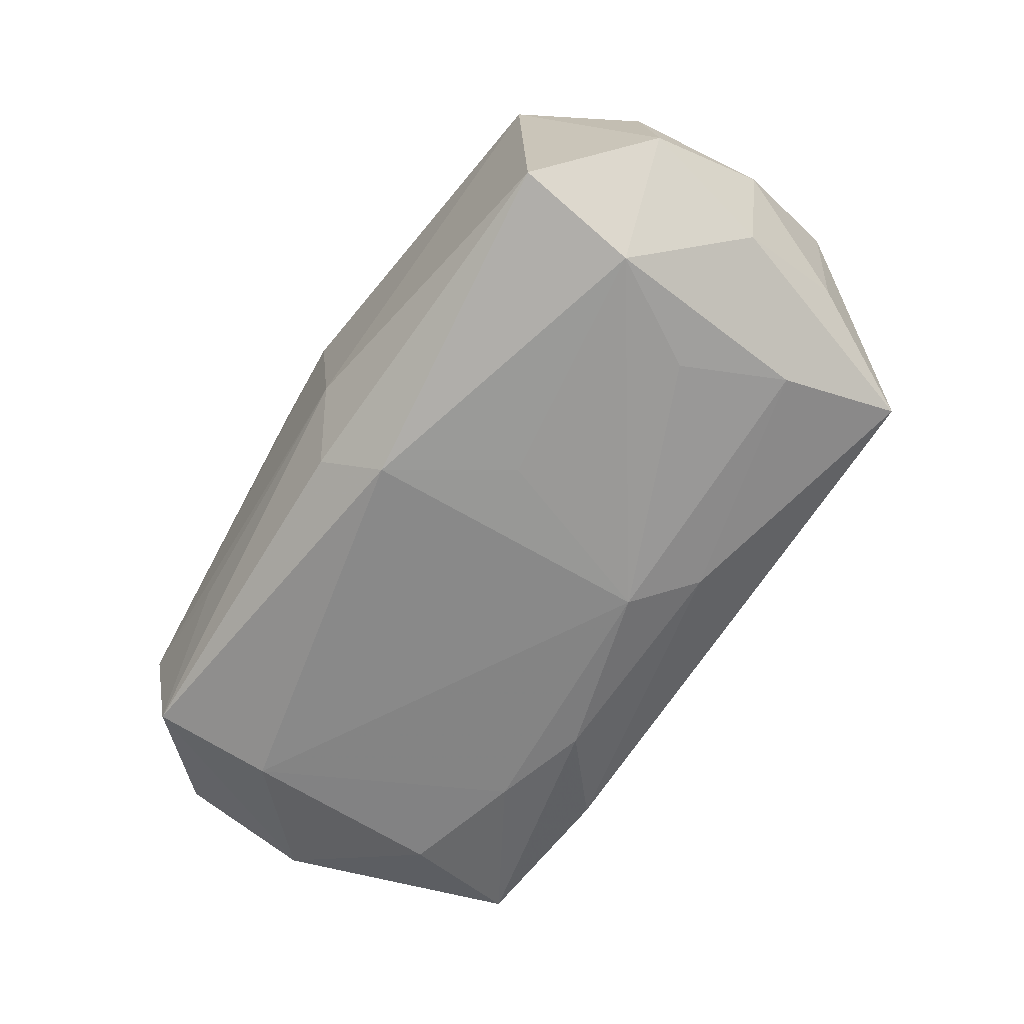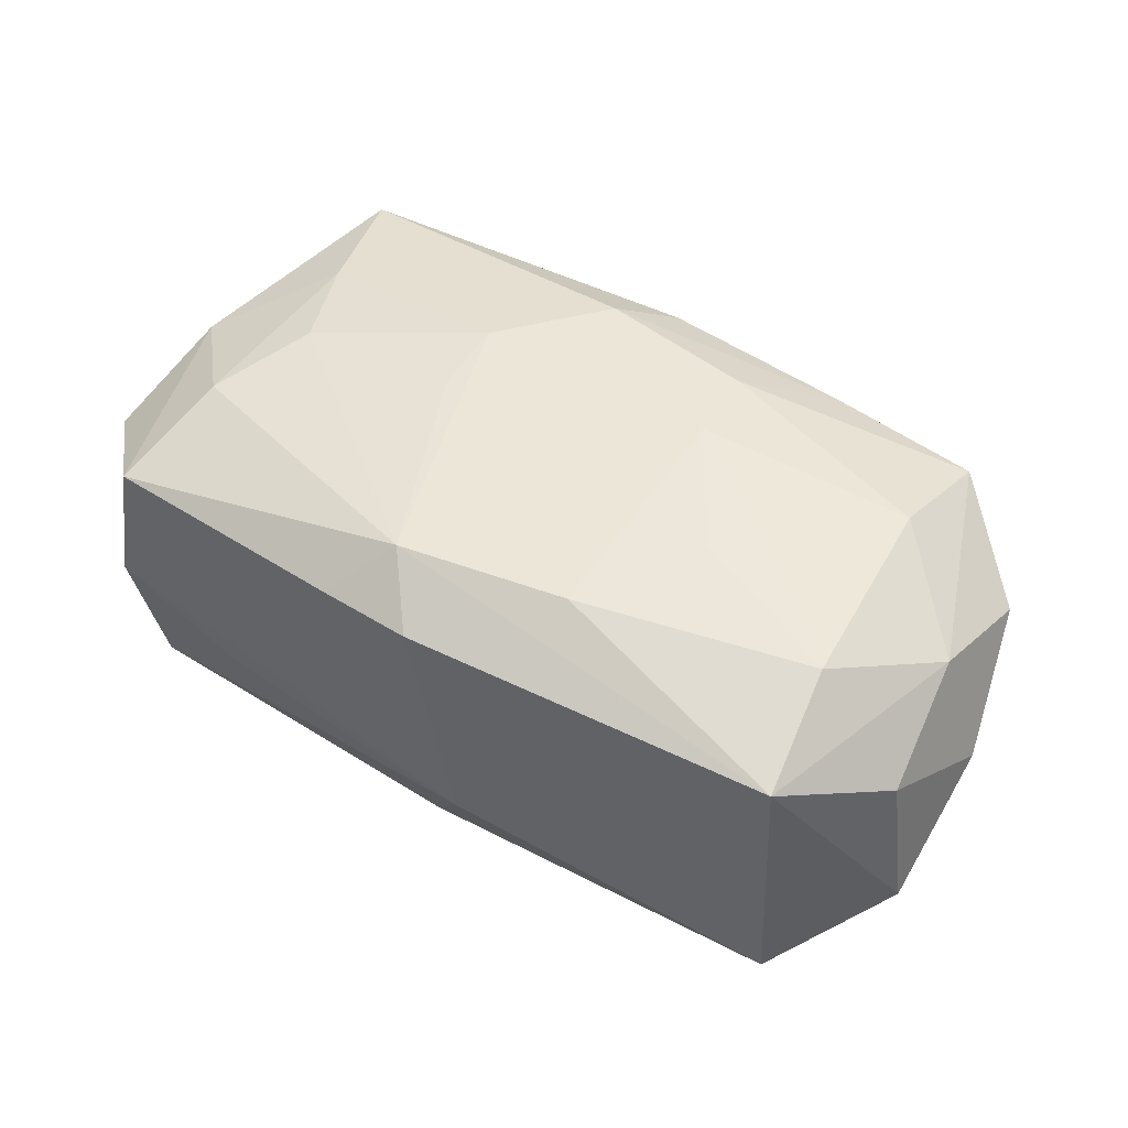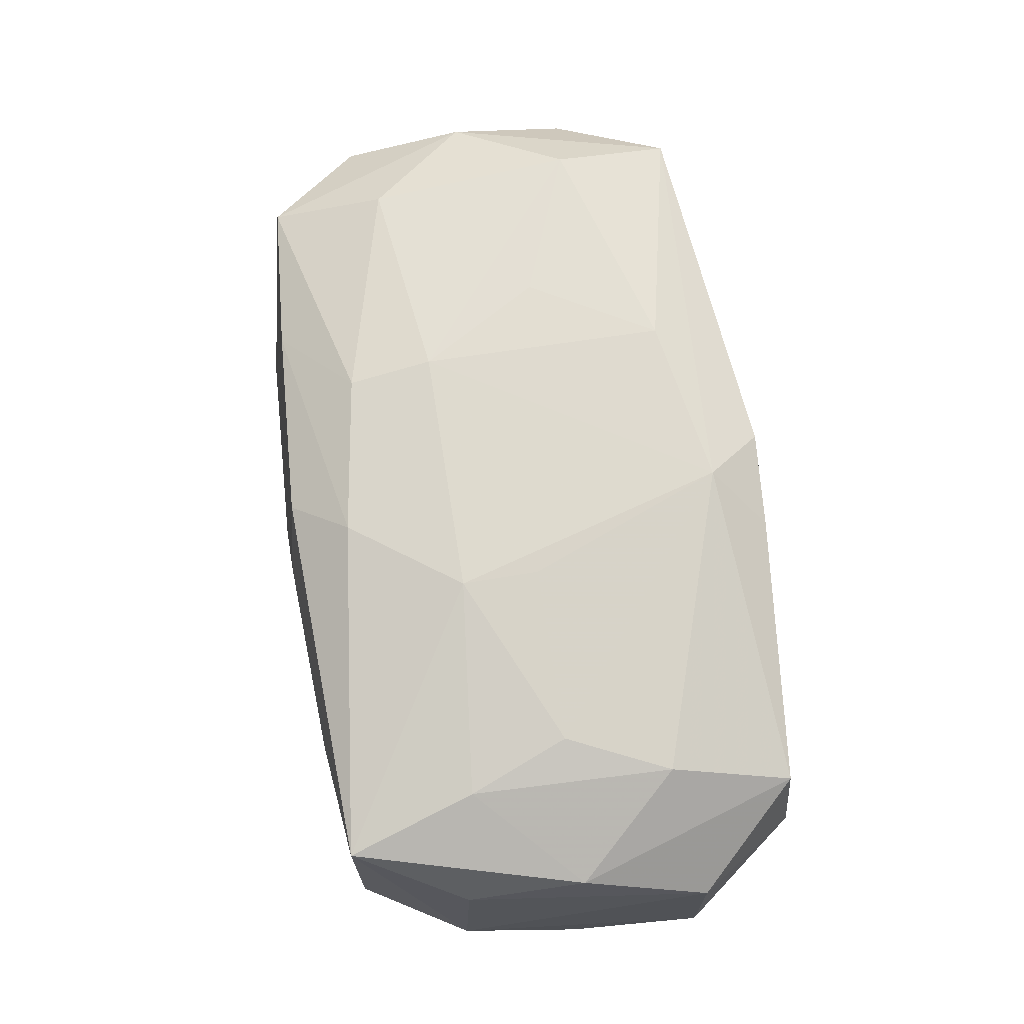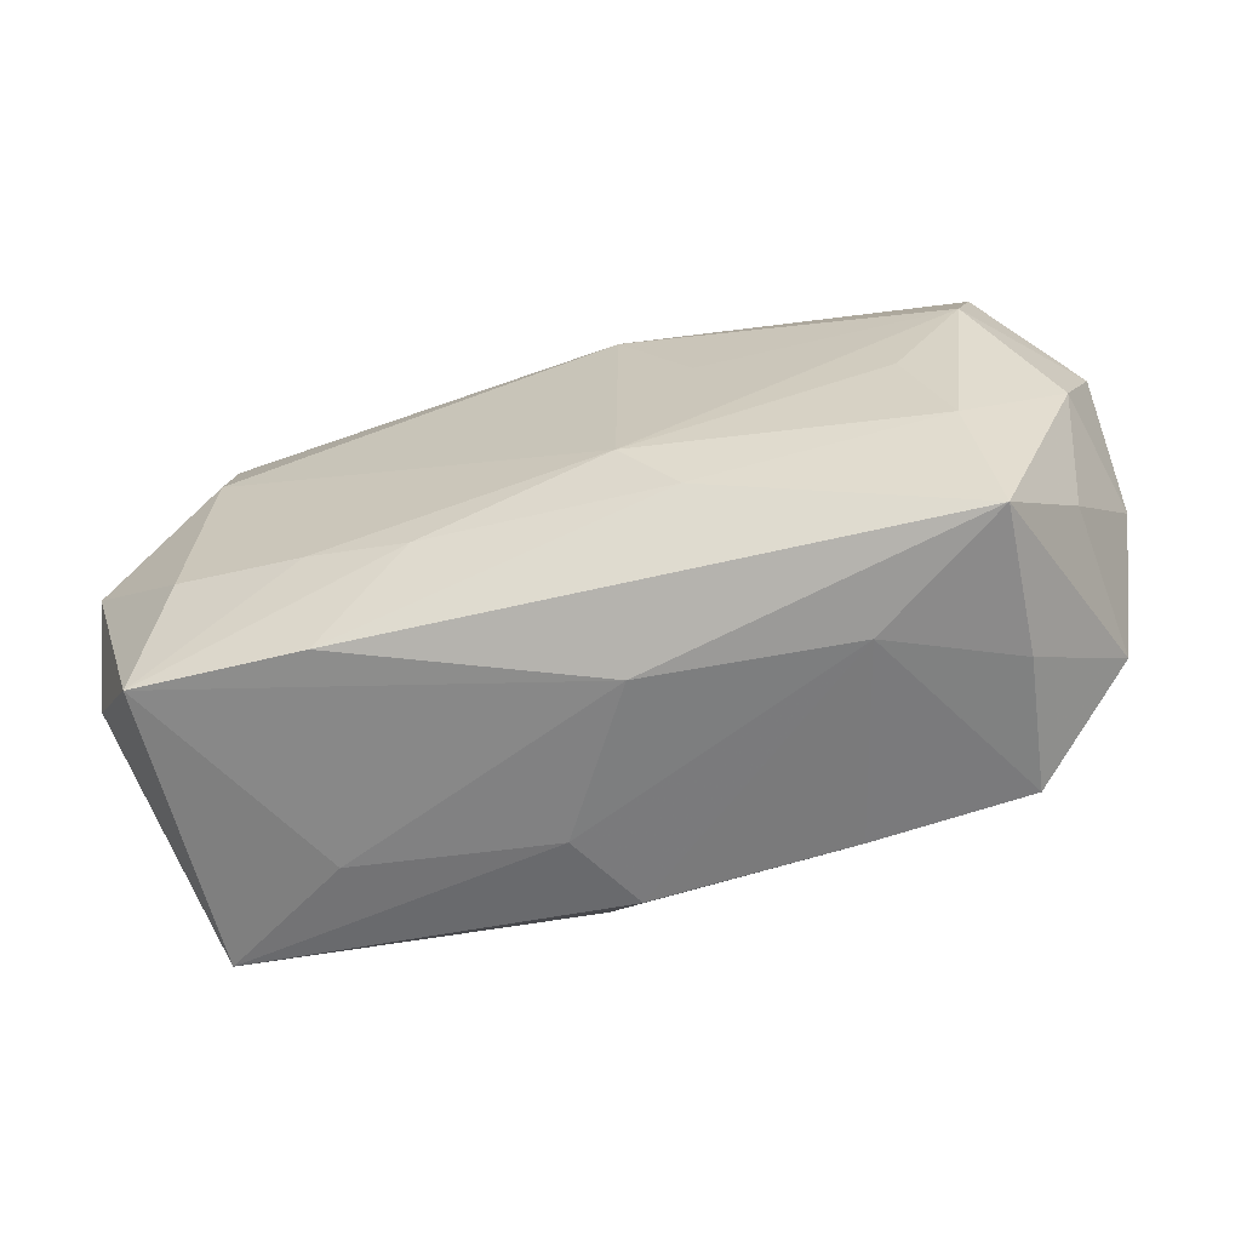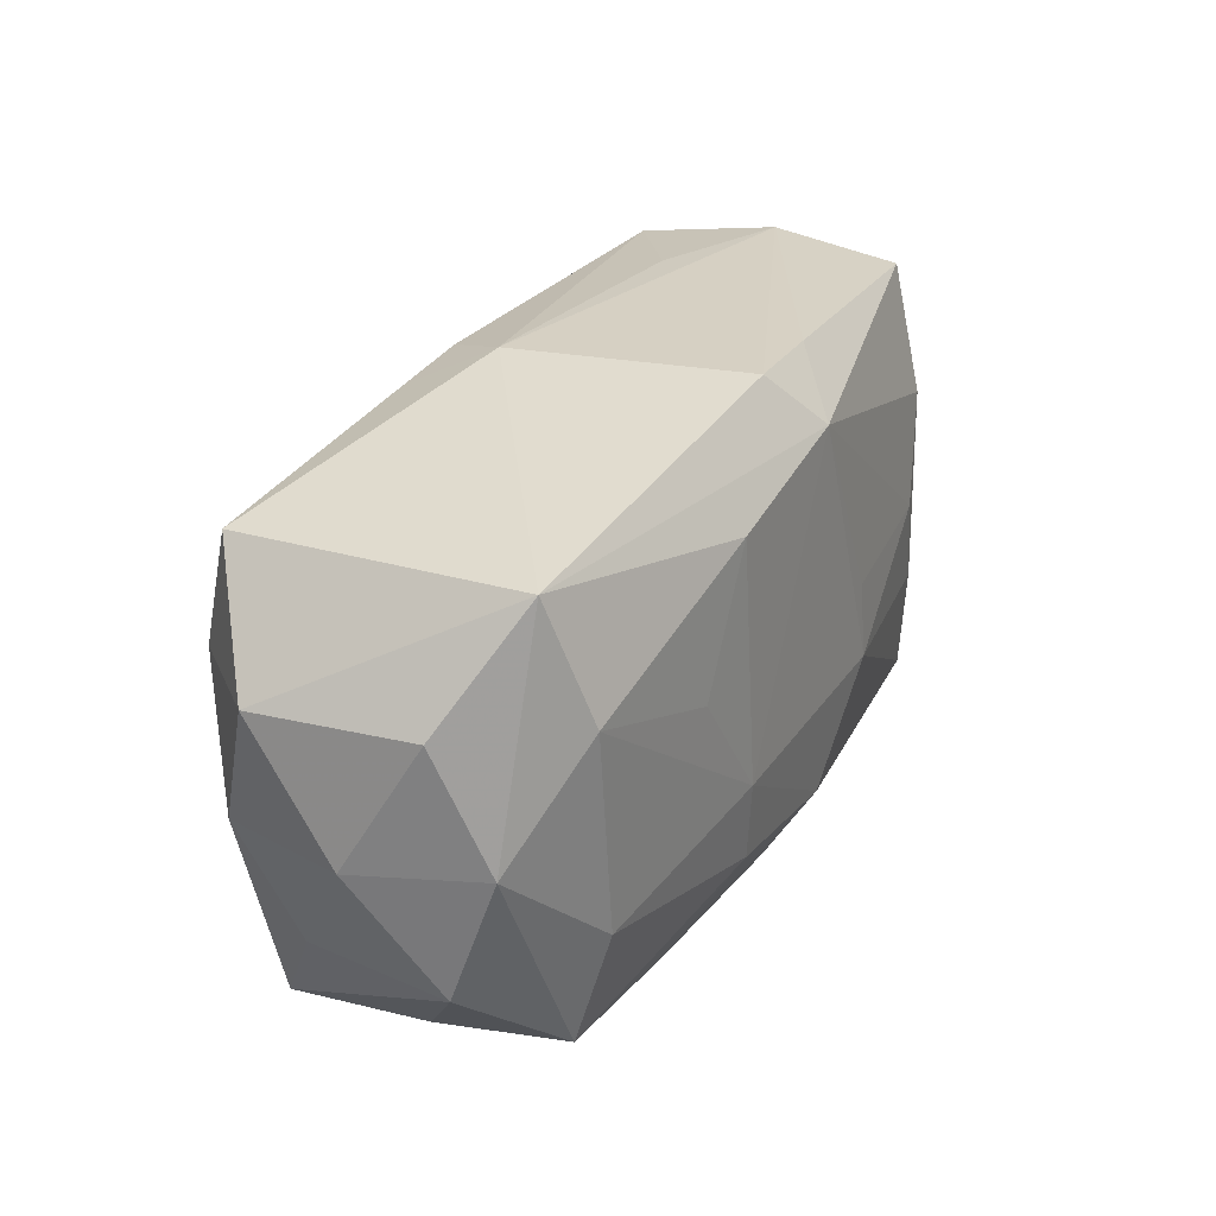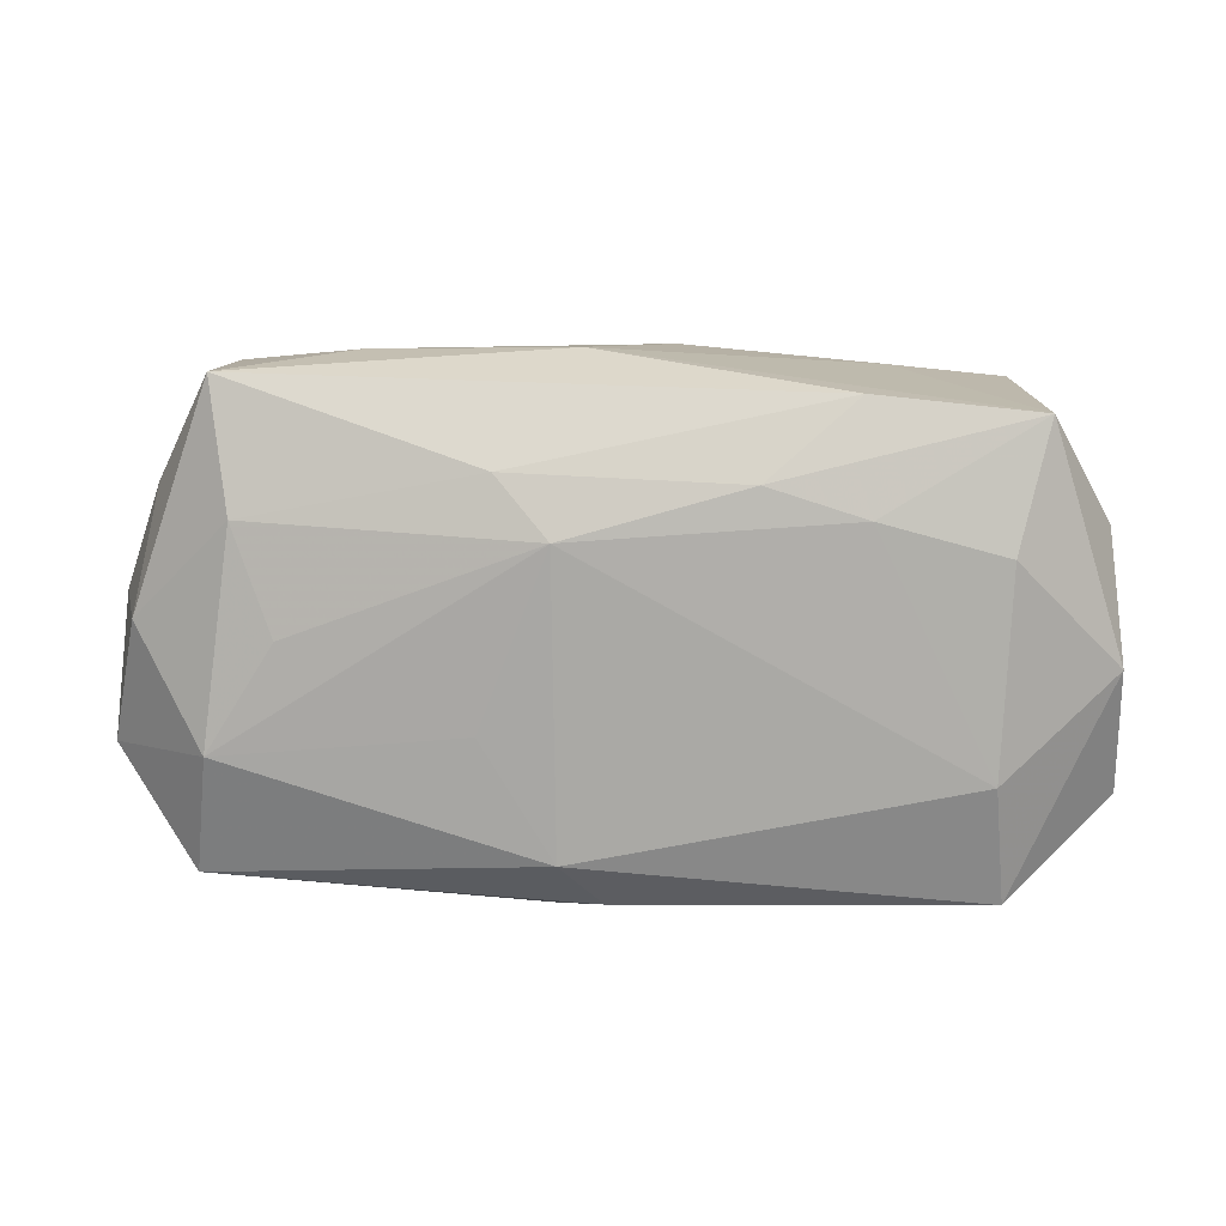
<metadata>
{"format":"obj","ext":"obj","renderer":"f3d","projection":"perspective","resolution":1024,"background":"white","views":[{"elev":-65.1,"azim":-120.2,"up":"+Z"},{"elev":49.8,"azim":-144.3,"up":"+Z"},{"elev":71.6,"azim":84.3,"up":"+Z"},{"elev":-65.1,"azim":-164.4,"up":"+Y"},{"elev":26.5,"azim":-61.7,"up":"+Y"},{"elev":-76.4,"azim":0.8,"up":"+Z"}]}
</metadata>
<code>
v -0.01224 -0.01424 -0.002482
v -0.01739 -0.006523 0.009385
v -0.00554 -0.008905 0.01027
v -0.0191 -0.01382 -0.006928
v -0.009564 -0.01286 0.007966
v -0.02501 -0.001814 0.0004233
v 0.01198 0.01353 -0.003438
v 0.02394 0.008082 0.003685
v -0.0008086 0.01365 0.00824
v -0.02512 0.004903 -0.003932
v 0.01168 -0.006847 -0.009782
v -0.006963 0.008524 0.01045
v 0.01838 0.0127 -0.007905
v 0.0008428 -0.01291 0.008255
v -0.02235 -0.008007 -0.003348
v 0.006664 0.0003854 0.01061
v 0.01811 -0.004299 0.008805
v -0.003181 -0.006225 -0.01077
v 0.02433 0.008065 -0.004755
v -0.01884 0.004382 0.009552
v -0.0228 -0.001536 0.006884
v -0.02011 0.01068 0.007498
v 0.01364 -0.01241 0.0031
v 0.01774 0.006175 -0.00958
v 0.01784 0.006526 0.008767
v 0.0196 0.01365 -0.0005531
v 0.00431 0.01358 0.007932
v 0.002968 -0.009753 0.01021
v 0.01575 0.0009292 0.009502
v -0.005841 -0.009385 -0.00967
v 0.003117 -0.01347 0.004012
v -0.001619 -0.01429 -0.003448
v -0.003429 0.01365 -0.004151
v -0.02389 0.004855 0.004277
v 0.00186 0.01066 0.01045
v 0.02302 -0.005027 0.003696
v -0.006893 0.003074 -0.01037
v 0.01839 -0.004833 -0.009321
v 0.01147 -0.01247 -0.007725
v 0.0203 -0.01139 -0.007548
v -0.01819 -0.007134 -0.008797
v 0.02305 0.001315 0.006234
v -0.006188 -0.004459 0.01079
v -0.005791 0.01188 -0.007976
v 0.006489 -0.008628 -0.009871
v 0.0238 -0.005393 -0.004213
v -0.01982 0.00412 -0.009489
v -0.01622 -0.001481 -0.009624
v -0.003198 0.009502 -0.01043
v 0.006981 -0.003714 0.01079
v 0.02403 0.001086 -0.007224
v -0.0009782 0.0123 -0.008129
v -0.01864 -0.0134 0.000594
v 0.01864 0.01306 0.006883
v -0.01041 0.001688 0.01037
v -0.01771 -0.01266 0.00763
v 0.02055 -0.01107 0.00755
v -0.02307 -0.008115 0.004555
v -0.02074 0.01057 -0.007496
v -0.02348 -0.001862 -0.006236
f 33 59 22
f 33 22 9
f 10 22 59
f 47 10 59
f 44 59 33
f 21 20 22
f 20 43 55
f 22 20 12
f 20 55 12
f 12 55 43
f 19 46 51
f 51 13 19
f 18 41 48
f 48 47 18
f 41 47 48
f 59 44 49
f 49 47 59
f 2 43 20
f 2 21 56
f 20 21 2
f 56 3 2
f 2 3 43
f 22 10 34
f 34 21 22
f 34 10 6
f 6 21 34
f 58 21 6
f 56 21 58
f 6 15 58
f 15 4 58
f 35 9 22
f 22 12 35
f 35 43 50
f 35 12 43
f 46 36 57
f 57 17 50
f 19 13 26
f 33 9 26
f 8 46 19
f 8 36 46
f 19 26 8
f 8 26 54
f 30 41 18
f 30 4 41
f 10 47 60
f 60 4 15
f 60 47 41
f 41 4 60
f 6 10 60
f 60 15 6
f 52 49 44
f 13 49 52
f 52 44 33
f 33 13 52
f 18 47 37
f 37 49 18
f 47 49 37
f 16 35 50
f 13 51 24
f 51 38 24
f 24 49 13
f 18 49 24
f 28 57 50
f 50 43 28
f 43 3 28
f 7 13 33
f 33 26 7
f 7 26 13
f 27 26 9
f 54 26 27
f 9 35 27
f 27 35 54
f 42 57 36
f 36 8 42
f 17 57 42
f 42 8 54
f 35 16 29
f 50 17 29
f 29 16 50
f 4 32 1
f 57 28 14
f 39 32 4
f 4 30 39
f 25 42 54
f 54 35 25
f 35 29 25
f 17 42 25
f 25 29 17
f 53 1 56
f 4 1 53
f 56 58 53
f 53 58 4
f 57 14 31
f 31 1 32
f 31 14 1
f 5 14 28
f 5 3 56
f 5 28 3
f 56 1 5
f 1 14 5
f 45 39 30
f 45 30 18
f 40 51 46
f 40 38 51
f 46 57 40
f 39 45 40
f 32 39 40
f 57 31 23
f 23 31 32
f 23 40 57
f 32 40 23
f 38 40 11
f 11 40 45
f 11 45 18
f 18 24 11
f 11 24 38

</code>
